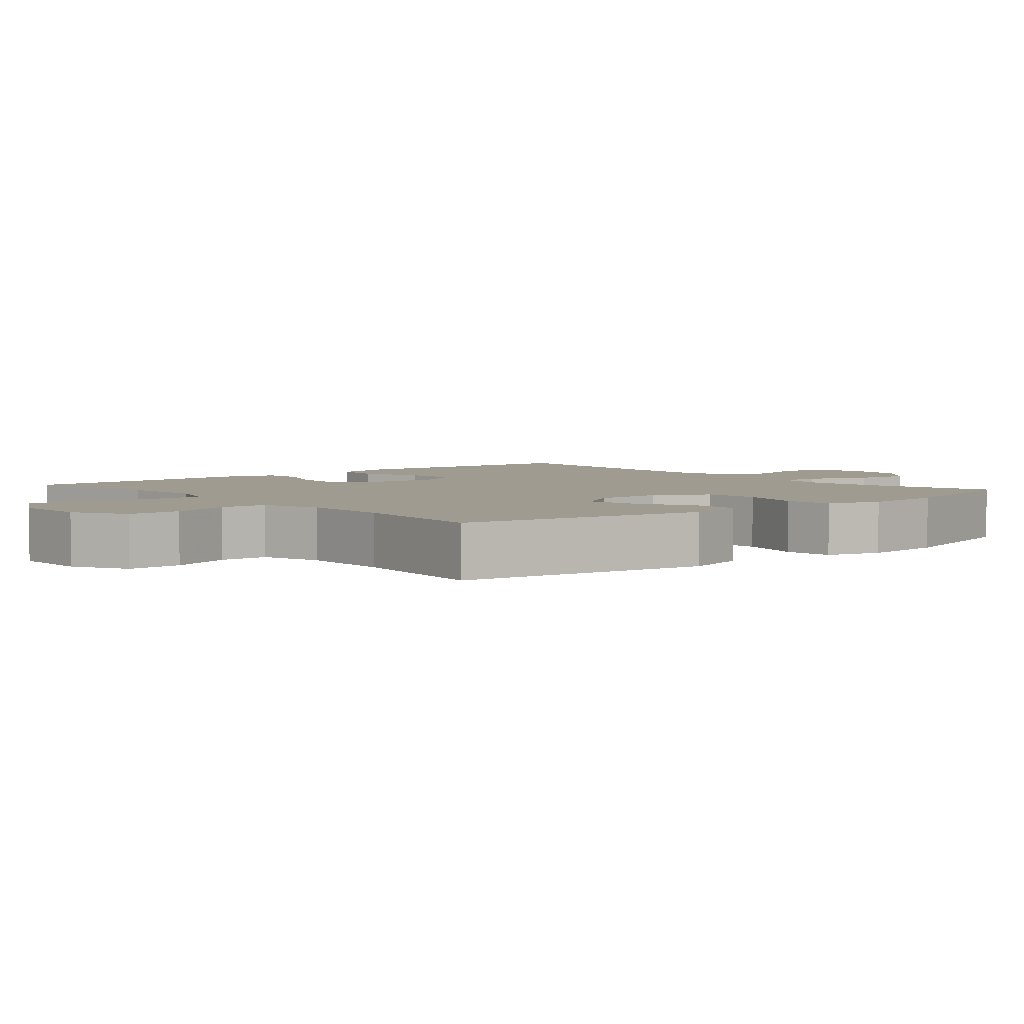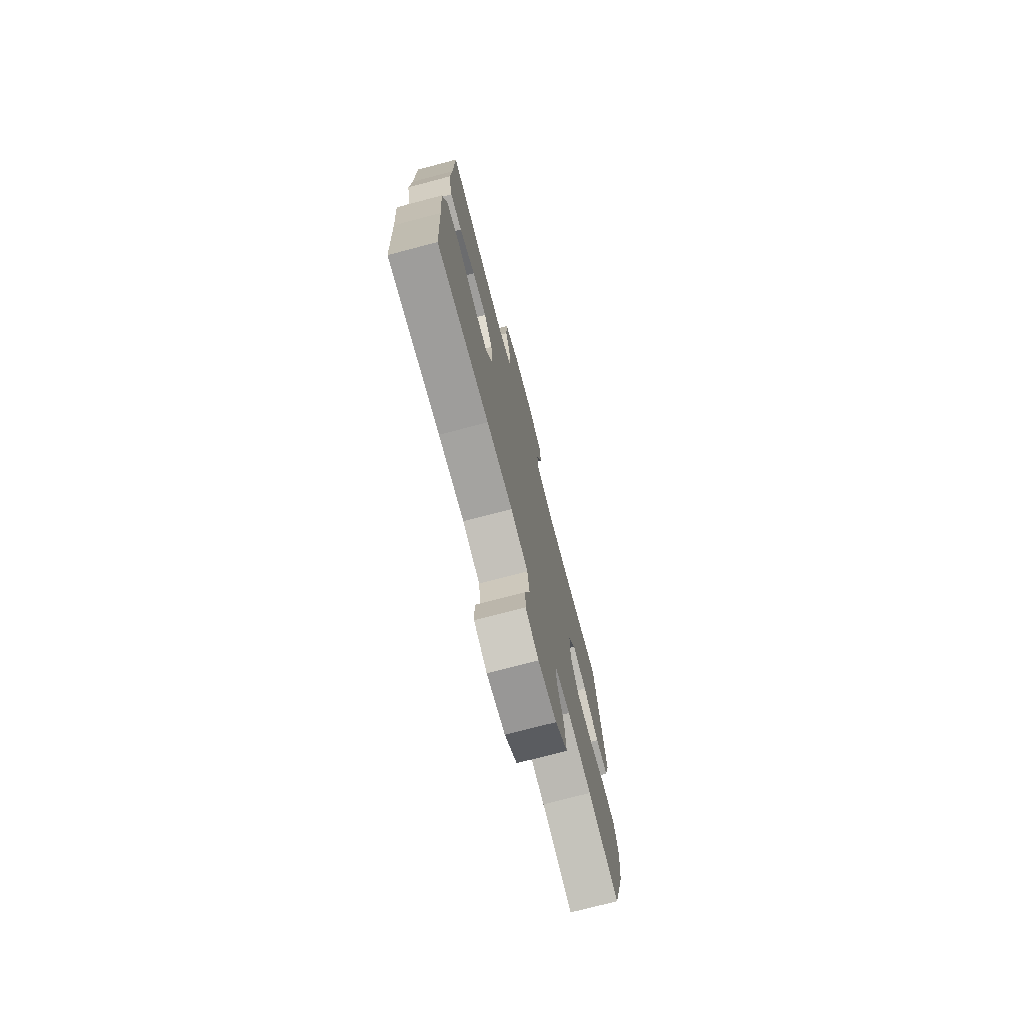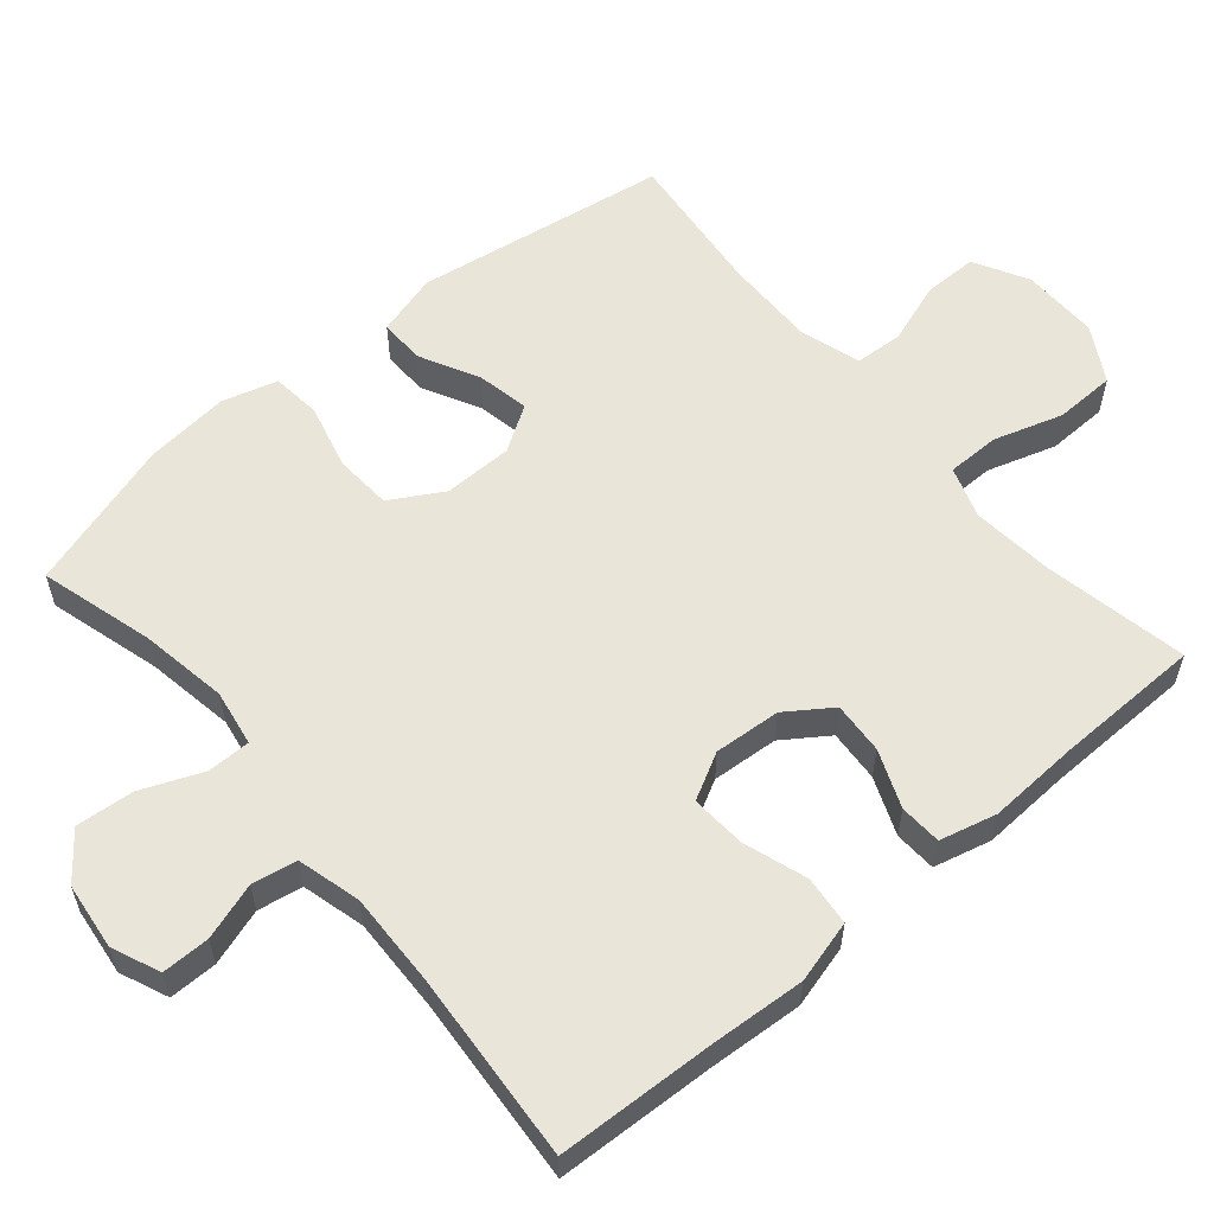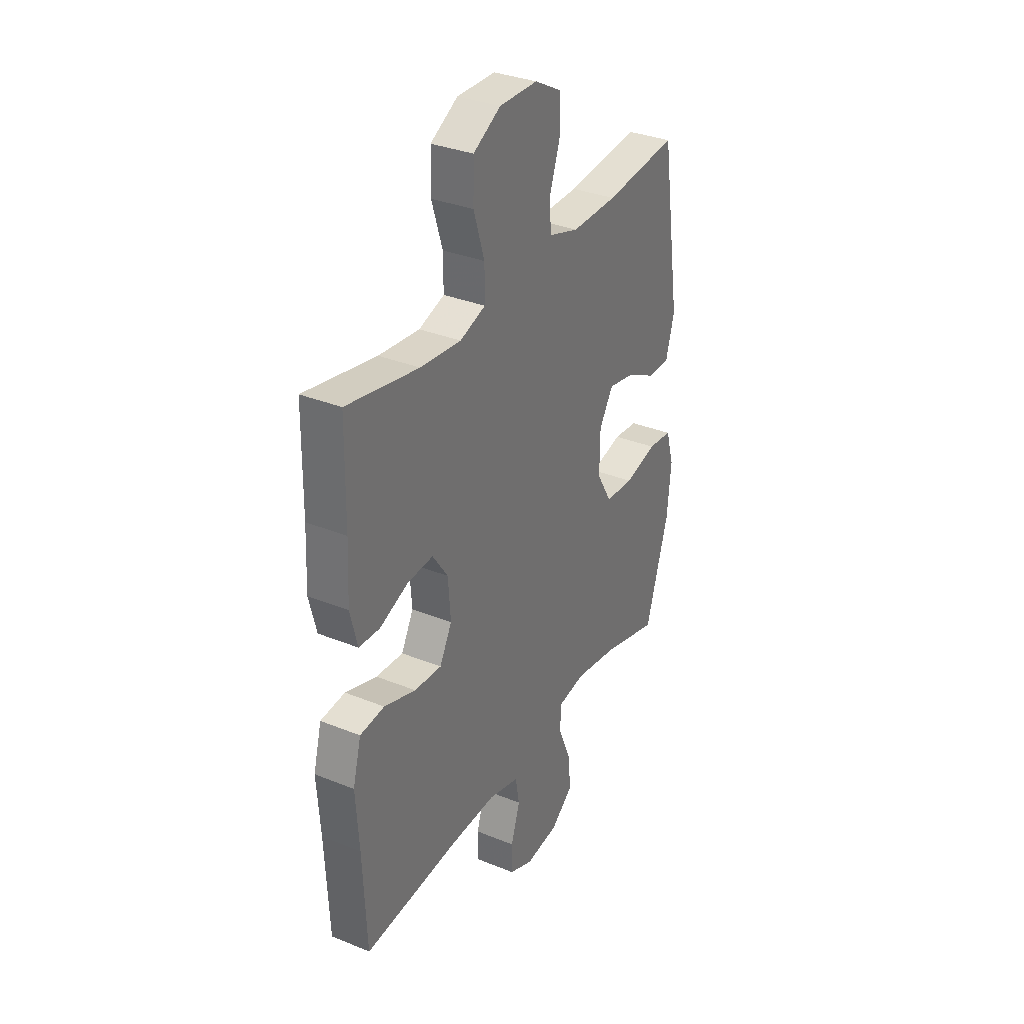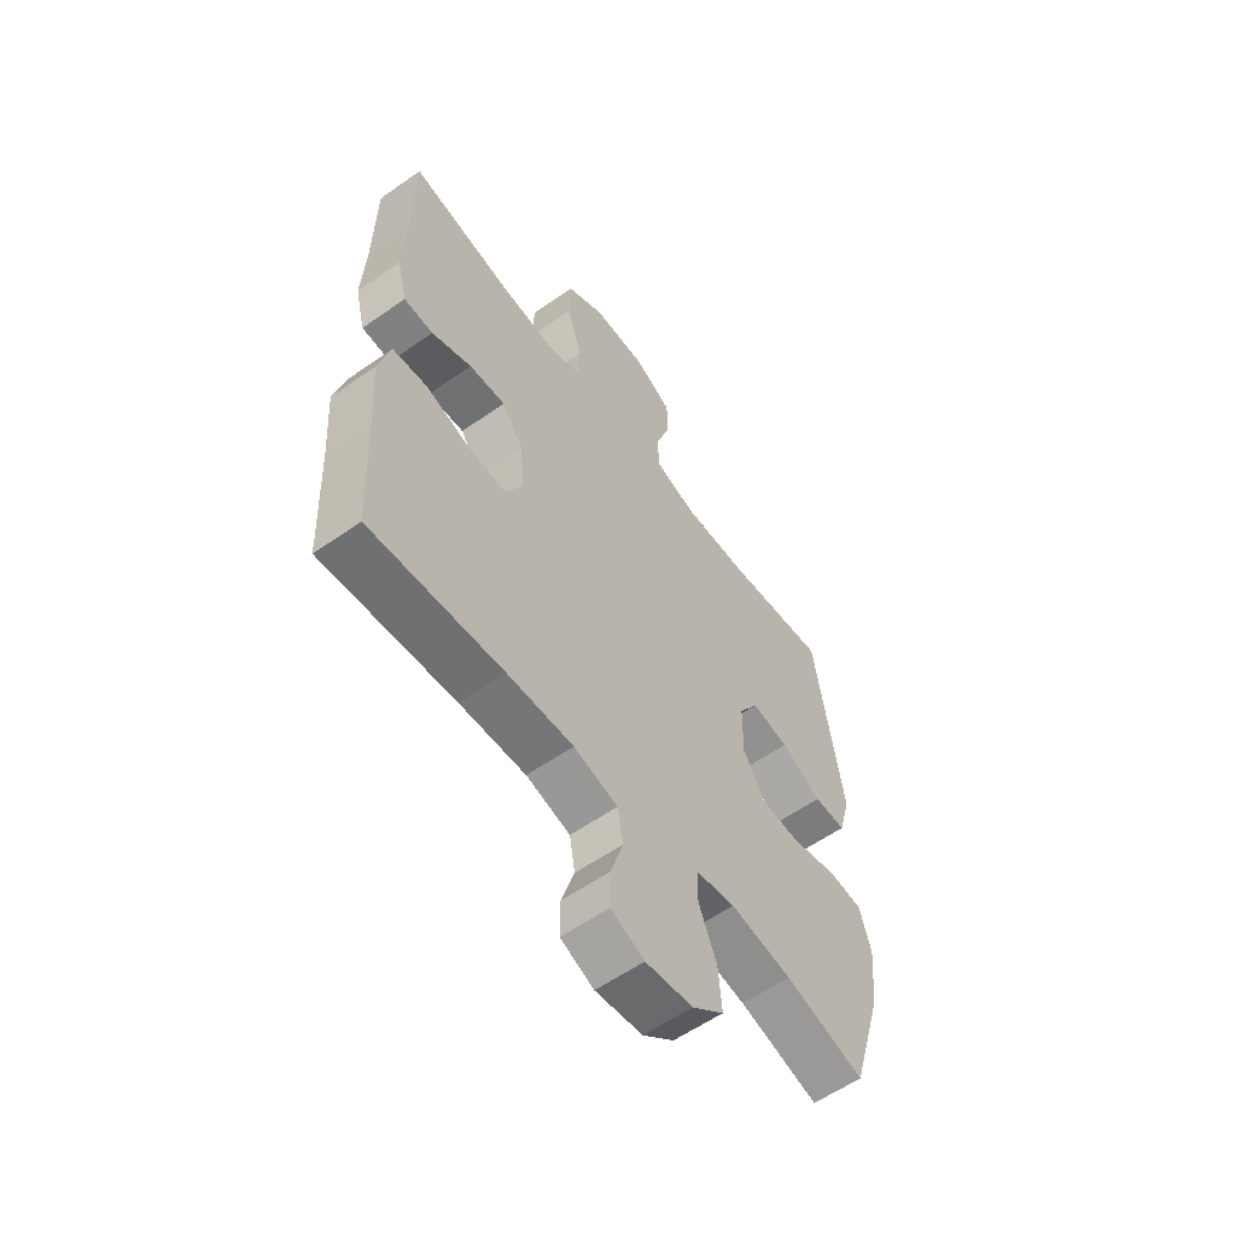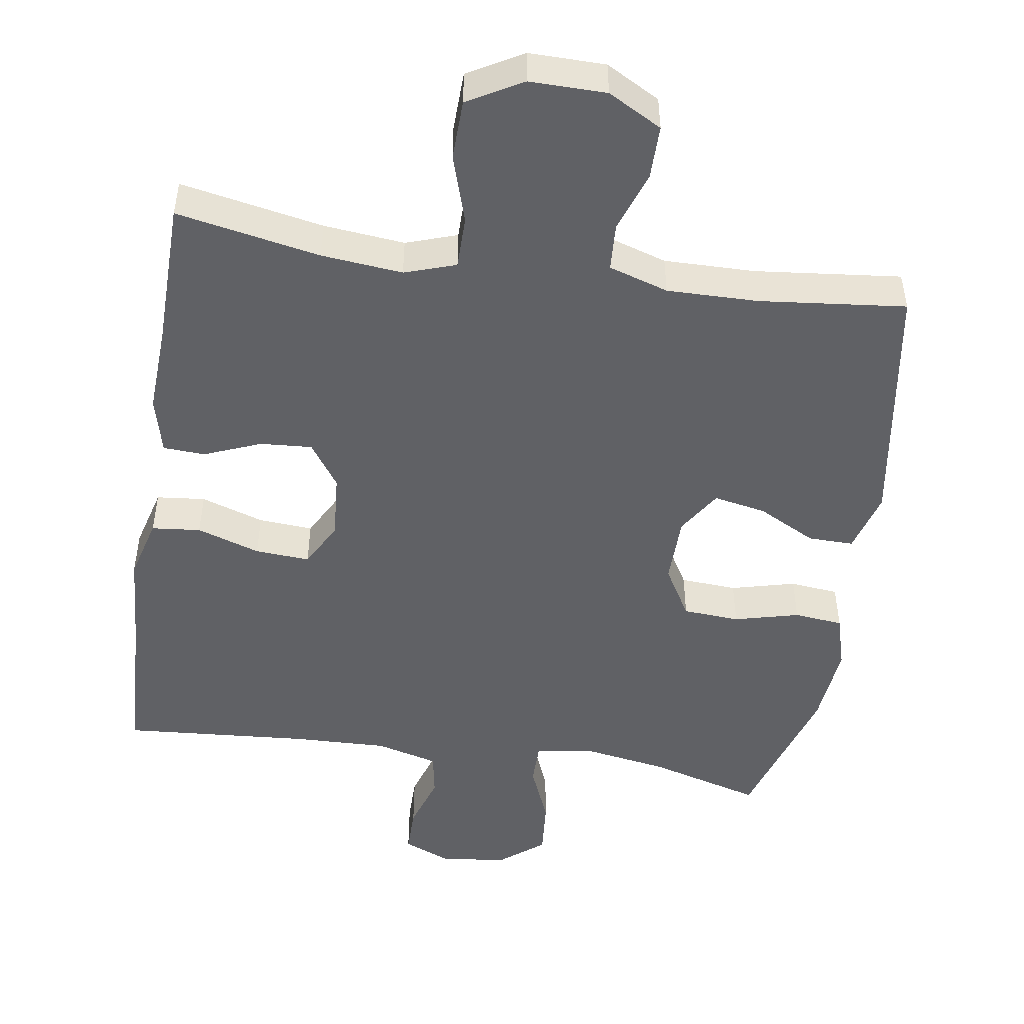
<metadata>
{"format":"obj","ext":"obj","renderer":"f3d","projection":"perspective","resolution":1024,"background":"white","views":[{"elev":4.1,"azim":49.7,"up":"+Y"},{"elev":-74.6,"azim":-75.3,"up":"+Z"},{"elev":58.2,"azim":-130.3,"up":"+Y"},{"elev":33.3,"azim":-60.9,"up":"+Z"},{"elev":-58.1,"azim":-54.0,"up":"+Z"},{"elev":-48.8,"azim":-8.8,"up":"+Y"}]}
</metadata>
<code>
v 0.5 0.07 -0.5
v 0.343 0.07 -0.456
v 0.222 0.07 -0.436
v 0.144 0.07 -0.449
v 0.144 0.07 -0.509
v 0.179 0.07 -0.593
v 0.186 0.07 -0.673
v 0.124 0.07 -0.722
v 0.031 0.07 -0.733
v -0.035 0.07 -0.705
v -0.035 0.07 -0.639
v -0.01 0.07 -0.561
v -0.021 0.07 -0.499
v -0.108 0.07 -0.476
v -0.238 0.07 -0.48
v -0.5 0.07 -0.5
v -0.51 0.07 -0.281
v -0.519 0.07 -0.15
v -0.496 0.07 -0.064
v -0.428 0.07 -0.057
v -0.34 0.07 -0.086
v -0.264 0.07 -0.091
v -0.23 0.07 -0.027
v -0.237 0.07 0.065
v -0.28 0.07 0.127
v -0.352 0.07 0.122
v -0.431 0.07 0.09
v -0.489 0.07 0.093
v -0.509 0.07 0.172
v -0.503 0.07 0.295
v -0.5 0.07 0.5
v -0.301 0.07 0.462
v -0.188 0.07 0.451
v -0.117 0.07 0.475
v -0.117 0.07 0.548
v -0.147 0.07 0.643
v -0.145 0.07 0.727
v -0.069 0.07 0.77
v 0.037 0.07 0.769
v 0.112 0.07 0.728
v 0.112 0.07 0.653
v 0.083 0.07 0.568
v 0.087 0.07 0.502
v 0.17 0.07 0.476
v 0.297 0.07 0.478
v 0.5 0.07 0.5
v 0.555 0.07 0.15
v 0.531 0.07 0.064
v 0.468 0.07 0.065
v 0.387 0.07 0.107
v 0.314 0.07 0.121
v 0.275 0.07 0.059
v 0.274 0.07 -0.037
v 0.316 0.07 -0.109
v 0.395 0.07 -0.114
v 0.485 0.07 -0.091
v 0.553 0.07 -0.098
v 0.575 0.07 -0.174
v 0.564 0.07 -0.29
v 0.5 0 -0.5
v 0.343 0 -0.456
v 0.222 0 -0.436
v 0.144 0 -0.449
v 0.144 0 -0.509
v 0.179 0 -0.593
v 0.186 0 -0.673
v 0.124 0 -0.722
v 0.031 0 -0.733
v -0.035 0 -0.705
v -0.035 0 -0.639
v -0.01 0 -0.561
v -0.021 0 -0.499
v -0.108 0 -0.476
v -0.238 0 -0.48
v -0.5 0 -0.5
v -0.51 0 -0.281
v -0.519 0 -0.15
v -0.496 0 -0.064
v -0.428 0 -0.057
v -0.34 0 -0.086
v -0.264 0 -0.091
v -0.23 0 -0.027
v -0.237 0 0.065
v -0.28 0 0.127
v -0.352 0 0.122
v -0.431 0 0.09
v -0.489 0 0.093
v -0.509 0 0.172
v -0.503 0 0.295
v -0.5 0 0.5
v -0.301 0 0.462
v -0.188 0 0.451
v -0.117 0 0.475
v -0.117 0 0.548
v -0.147 0 0.643
v -0.145 0 0.727
v -0.069 0 0.77
v 0.037 0 0.769
v 0.112 0 0.728
v 0.112 0 0.653
v 0.083 0 0.568
v 0.087 0 0.502
v 0.17 0 0.476
v 0.297 0 0.478
v 0.5 0 0.5
v 0.555 0 0.15
v 0.531 0 0.064
v 0.468 0 0.065
v 0.387 0 0.107
v 0.314 0 0.121
v 0.275 0 0.059
v 0.274 0 -0.037
v 0.316 0 -0.109
v 0.395 0 -0.114
v 0.485 0 -0.091
v 0.553 0 -0.098
v 0.575 0 -0.174
v 0.564 0 -0.29
f 59 1 2
f 58 59 2
f 57 58 2
f 56 57 2
f 55 56 2
f 54 55 2 3
f 53 54 3 4
f 52 53 4
f 48 49 50
f 47 48 50
f 46 47 50
f 45 46 50
f 44 45 50 51
f 43 44 51 52
f 40 41 42
f 39 40 42
f 38 39 42
f 37 38 42
f 36 37 42
f 35 36 42
f 34 35 42 43
f 43 52 4
f 34 43 4
f 33 34 4
f 30 31 32
f 30 32 33
f 29 30 33
f 28 29 33
f 27 28 33
f 26 27 33
f 19 20 21
f 18 19 21
f 17 18 21
f 17 21 22
f 16 17 22
f 15 16 22
f 14 15 22 23
f 10 11 12
f 9 10 12
f 8 9 12
f 7 8 12
f 6 7 12
f 5 6 12
f 5 12 13
f 14 23 24
f 13 14 24
f 5 13 24
f 4 5 24
f 33 4 24 25
f 25 26 33
f 61 60 118
f 61 118 117
f 61 117 116
f 61 116 115
f 61 115 114
f 62 61 114 113
f 63 62 113 112
f 63 112 111
f 109 108 107
f 109 107 106
f 109 106 105
f 109 105 104
f 110 109 104 103
f 111 110 103 102
f 101 100 99
f 101 99 98
f 101 98 97
f 101 97 96
f 101 96 95
f 101 95 94
f 102 101 94 93
f 63 111 102
f 63 102 93
f 63 93 92
f 91 90 89
f 92 91 89
f 92 89 88
f 92 88 87
f 92 87 86
f 92 86 85
f 80 79 78
f 80 78 77
f 80 77 76
f 81 80 76
f 81 76 75
f 81 75 74
f 82 81 74 73
f 71 70 69
f 71 69 68
f 71 68 67
f 71 67 66
f 71 66 65
f 71 65 64
f 72 71 64
f 83 82 73
f 83 73 72
f 83 72 64
f 83 64 63
f 84 83 63 92
f 92 85 84
f 1 60 61 2
f 2 61 62 3
f 3 62 63 4
f 4 63 64 5
f 5 64 65 6
f 6 65 66 7
f 7 66 67 8
f 8 67 68 9
f 9 68 69 10
f 10 69 70 11
f 11 70 71 12
f 12 71 72 13
f 13 72 73 14
f 14 73 74 15
f 15 74 75 16
f 16 75 76 17
f 17 76 77 18
f 18 77 78 19
f 19 78 79 20
f 20 79 80 21
f 21 80 81 22
f 22 81 82 23
f 23 82 83 24
f 24 83 84 25
f 25 84 85 26
f 26 85 86 27
f 27 86 87 28
f 28 87 88 29
f 29 88 89 30
f 30 89 90 31
f 31 90 91 32
f 32 91 92 33
f 33 92 93 34
f 34 93 94 35
f 35 94 95 36
f 36 95 96 37
f 37 96 97 38
f 38 97 98 39
f 39 98 99 40
f 40 99 100 41
f 41 100 101 42
f 42 101 102 43
f 43 102 103 44
f 44 103 104 45
f 45 104 105 46
f 46 105 106 47
f 47 106 107 48
f 48 107 108 49
f 49 108 109 50
f 50 109 110 51
f 51 110 111 52
f 52 111 112 53
f 53 112 113 54
f 54 113 114 55
f 55 114 115 56
f 56 115 116 57
f 57 116 117 58
f 58 117 118 59
f 59 118 60 1

</code>
